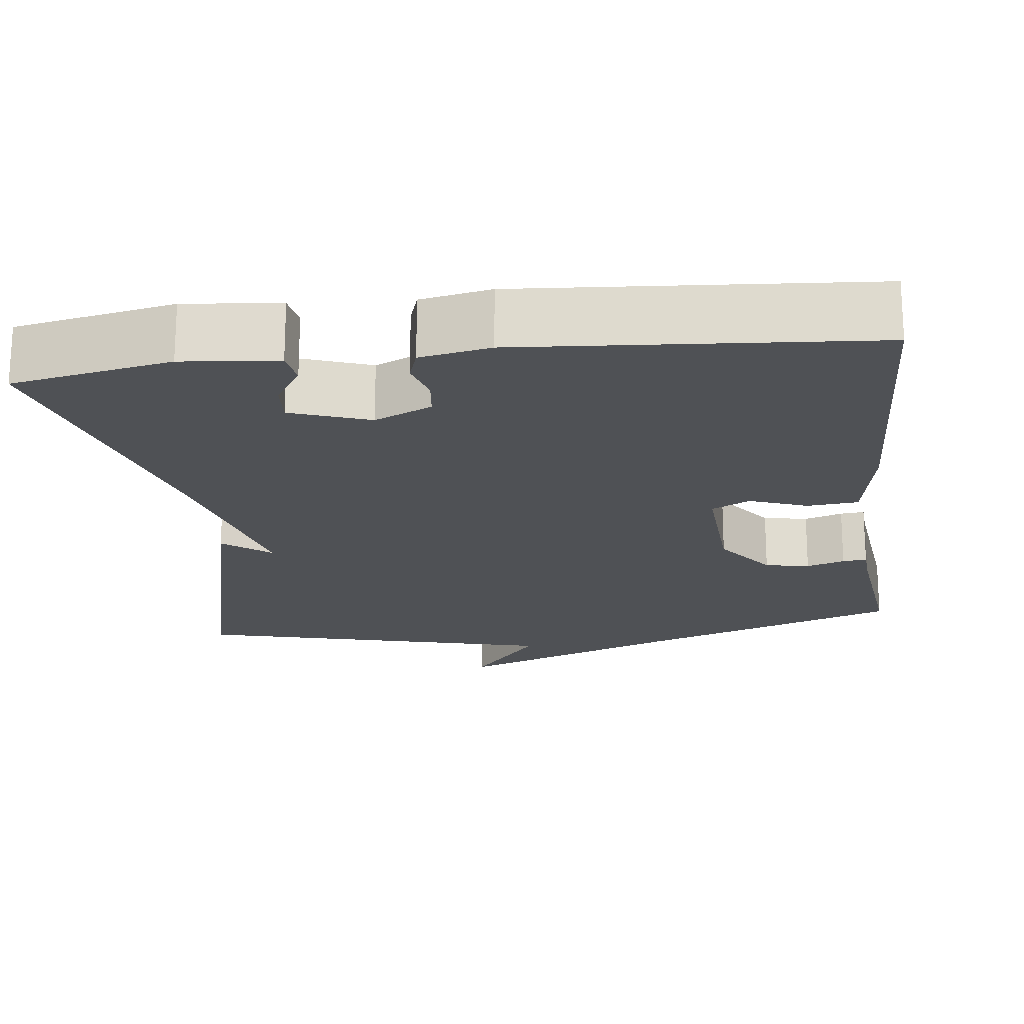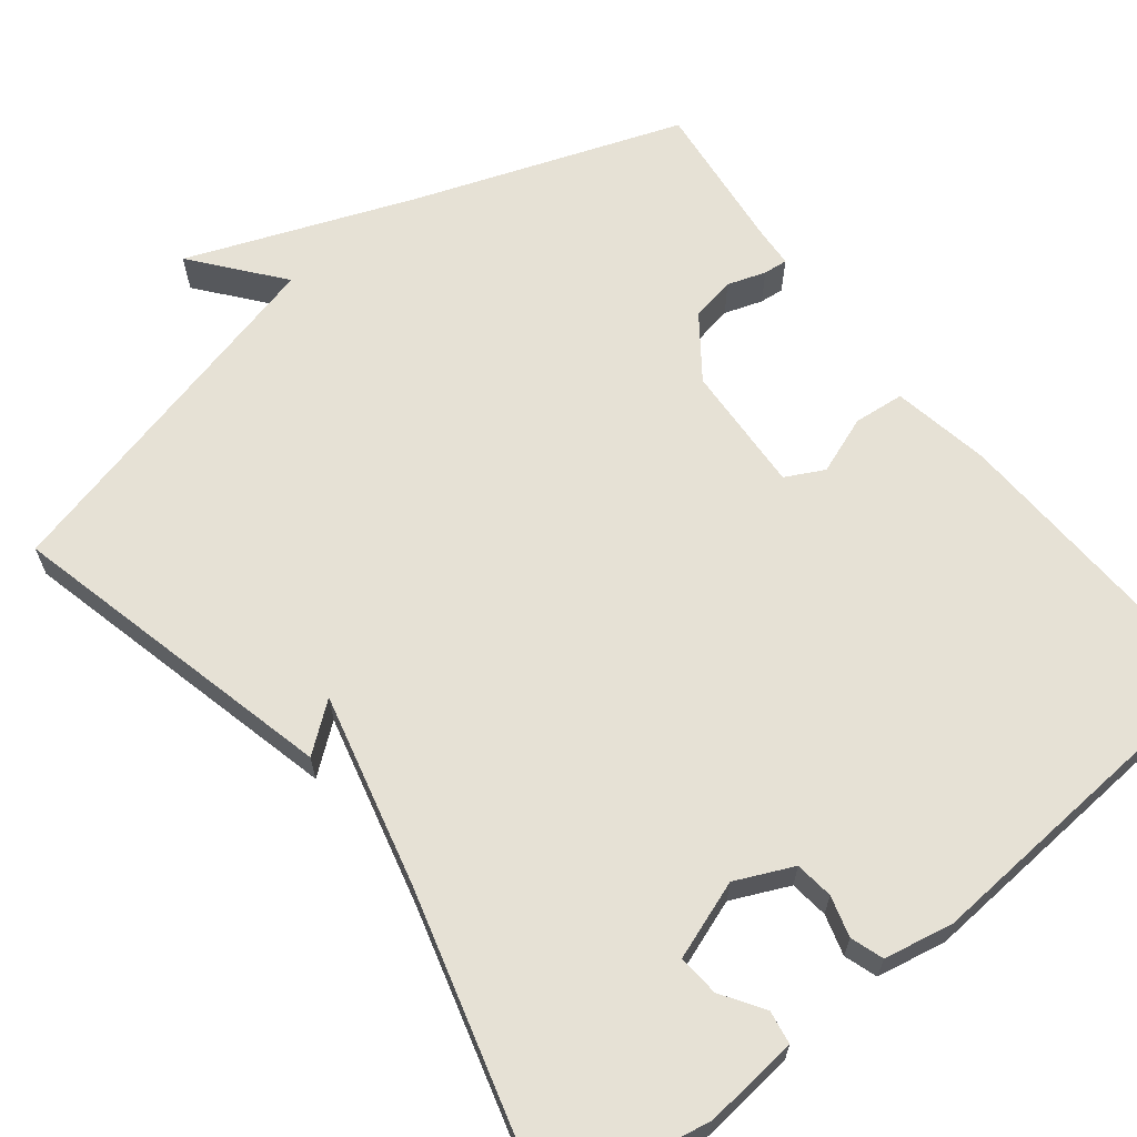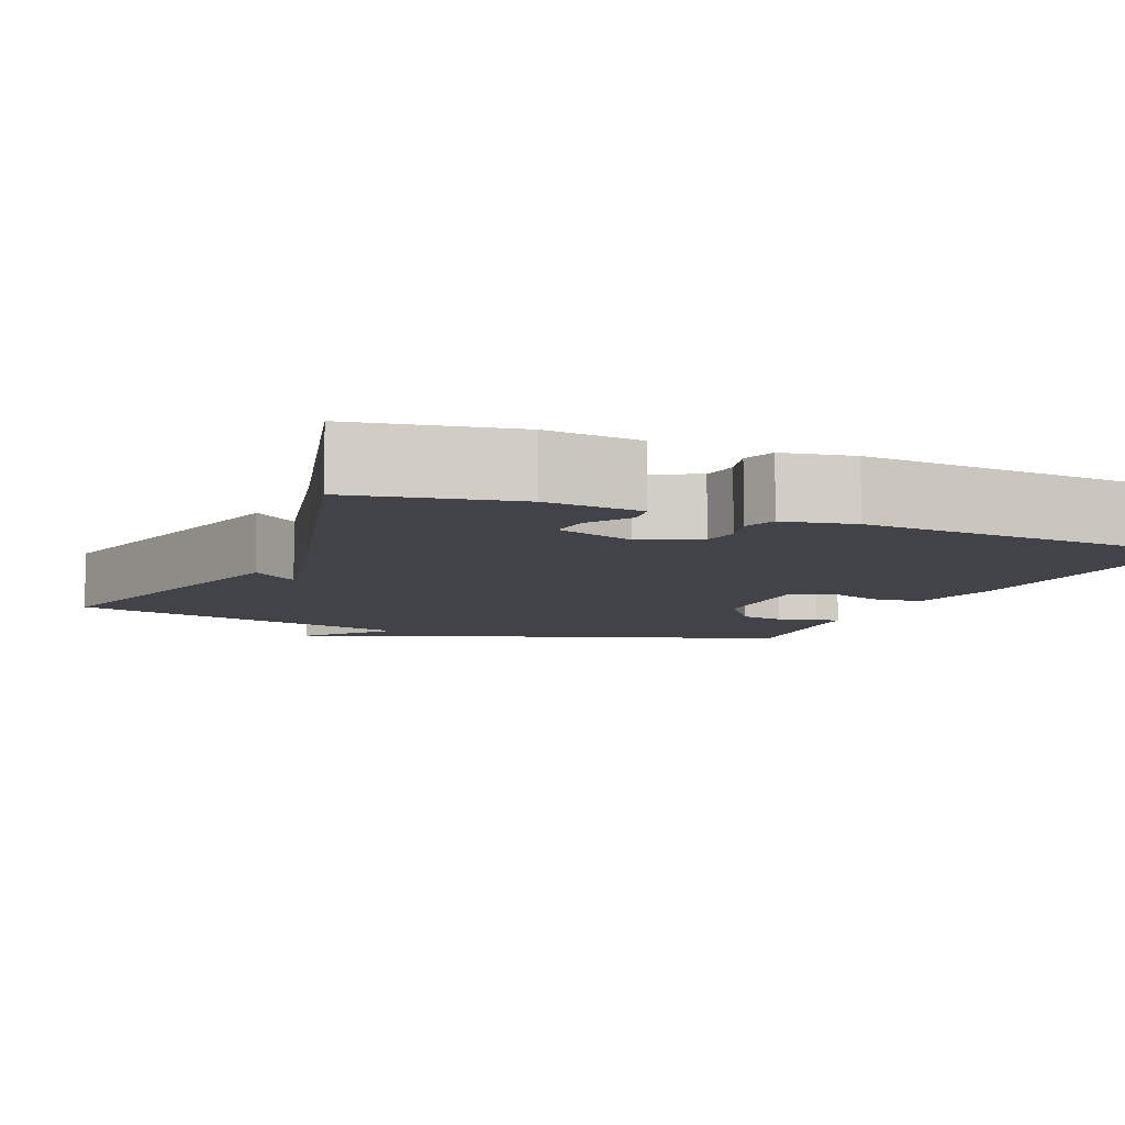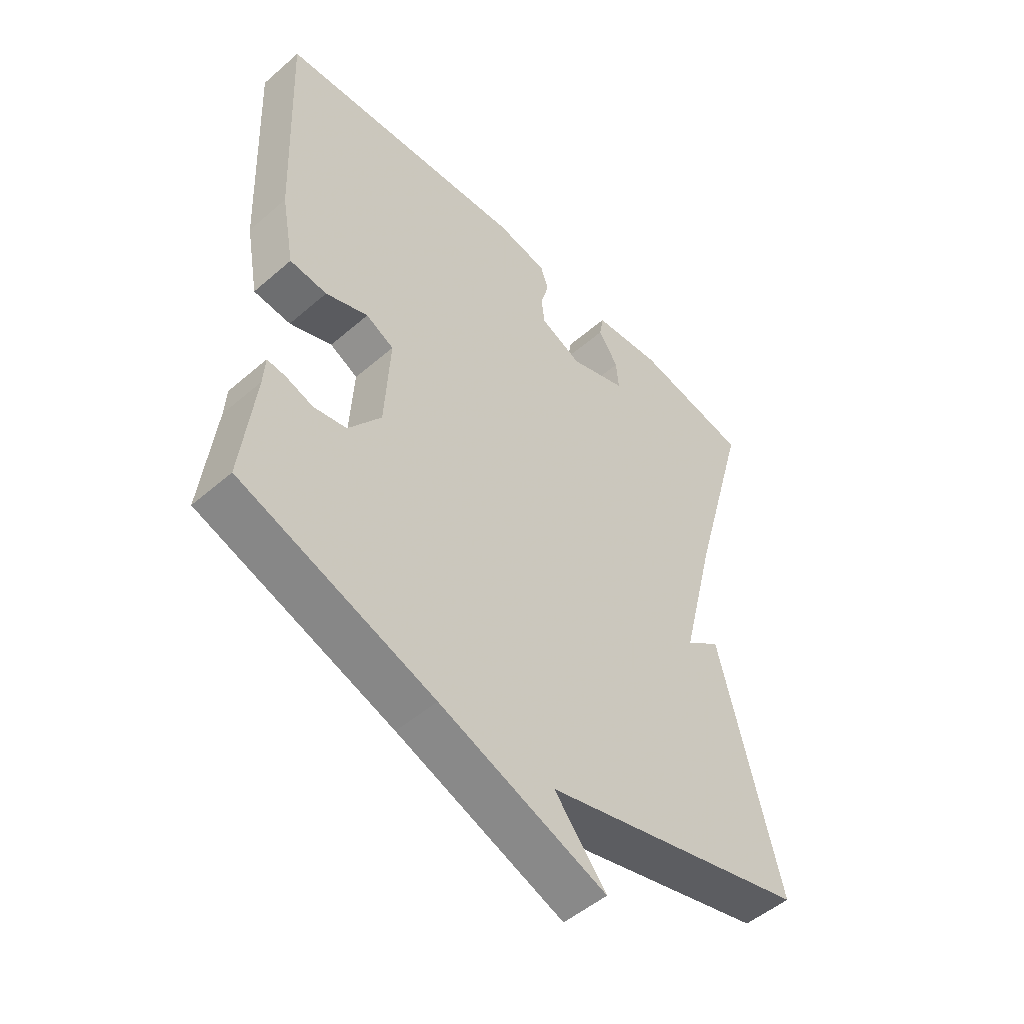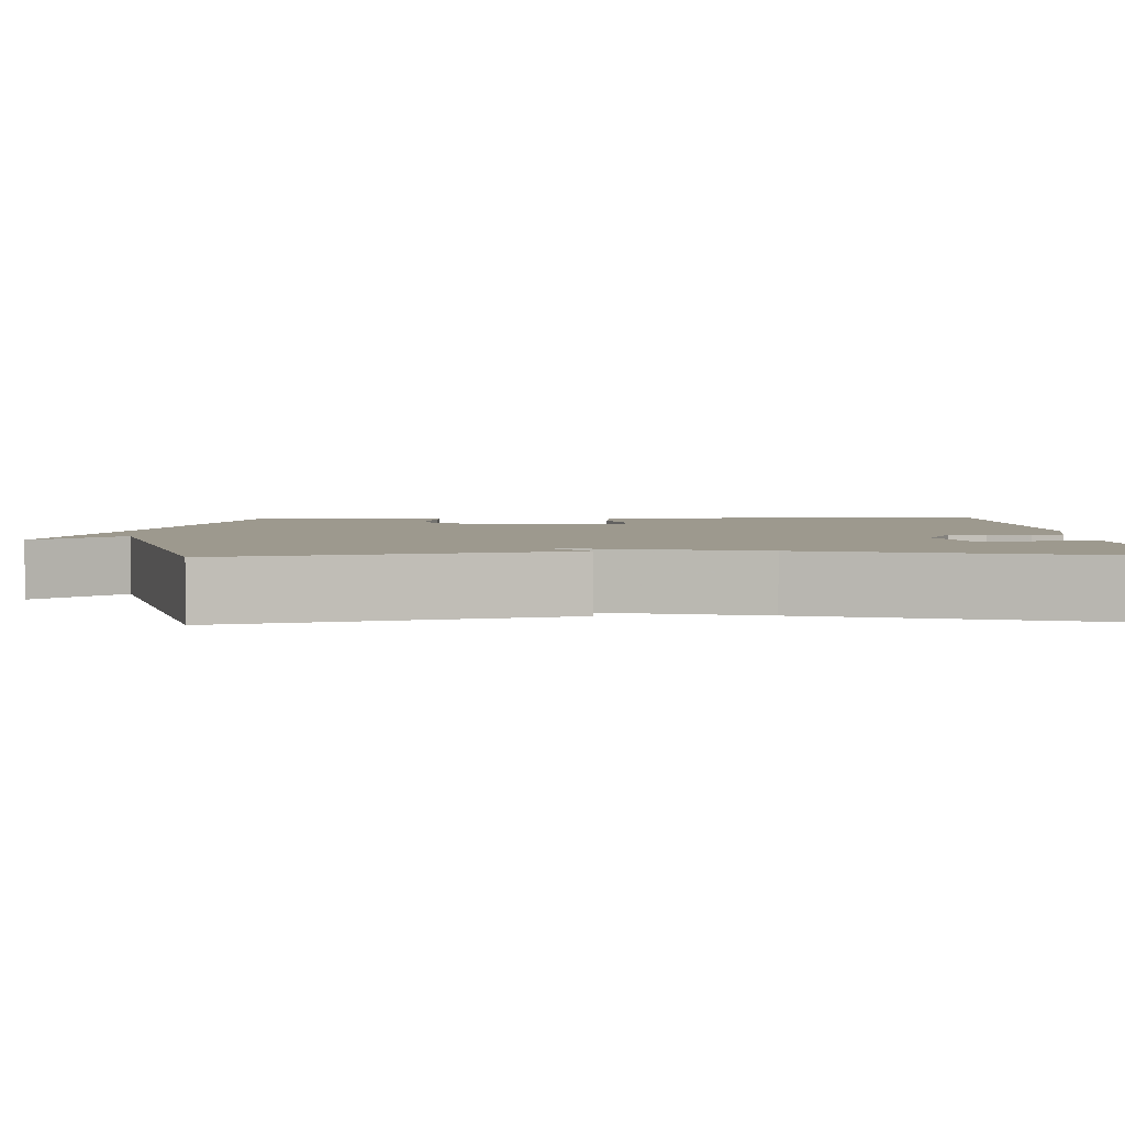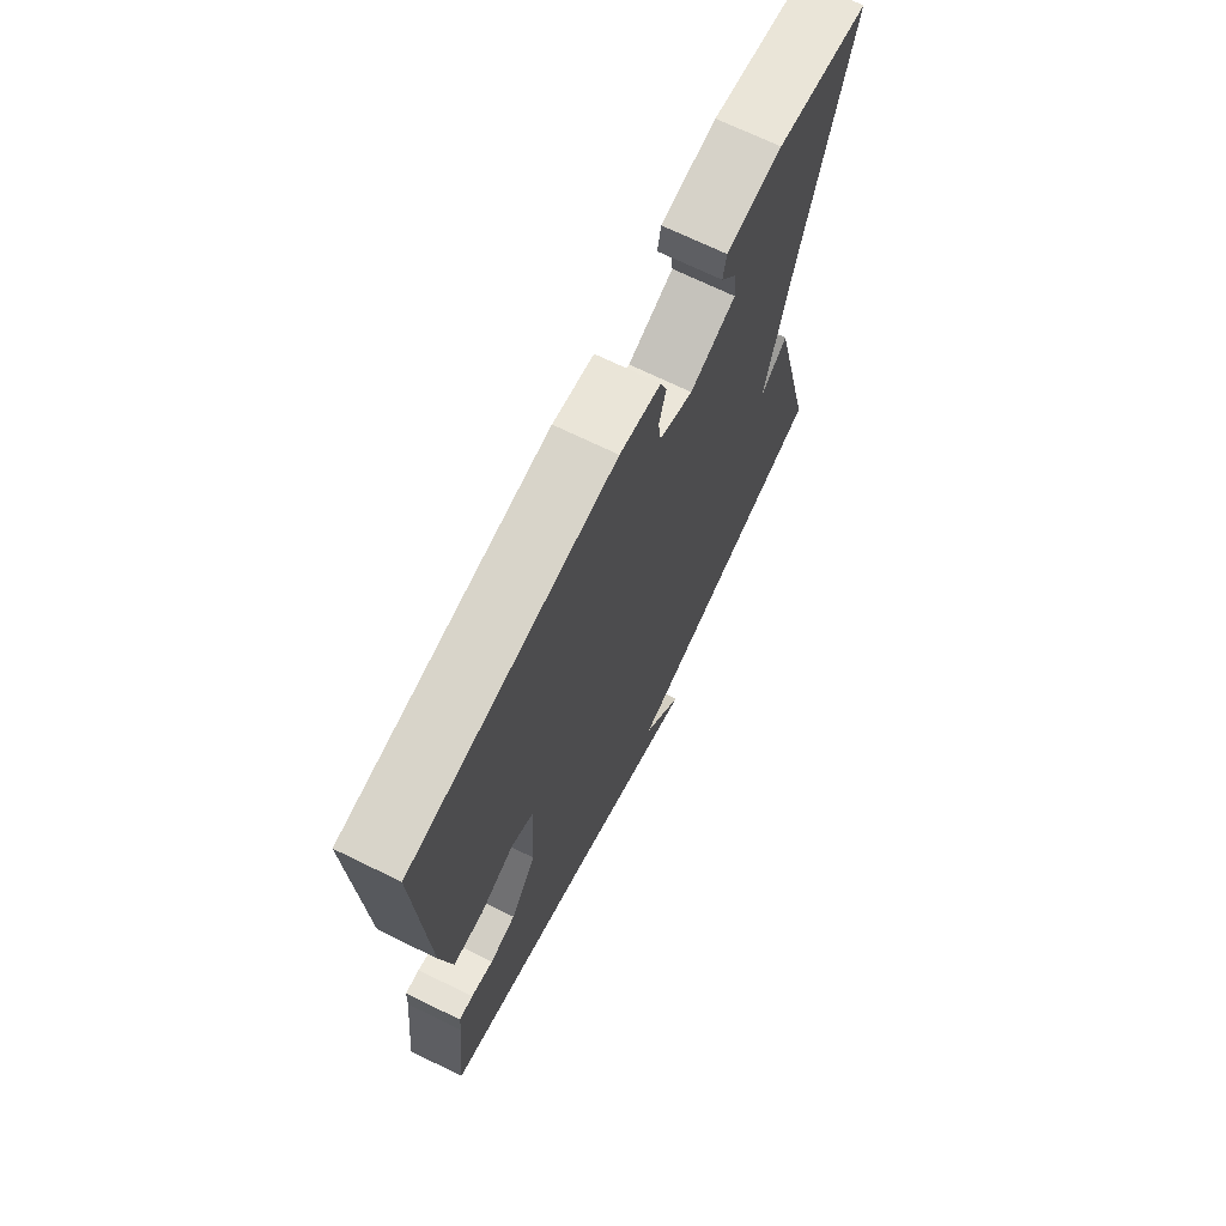
<metadata>
{"format":"obj","ext":"obj","renderer":"f3d","projection":"perspective","resolution":1024,"background":"white","views":[{"elev":-19.6,"azim":7.0,"up":"+Y"},{"elev":64.5,"azim":-38.1,"up":"+Y"},{"elev":-7.6,"azim":-23.3,"up":"+Y"},{"elev":-50.8,"azim":133.3,"up":"+Z"},{"elev":3.3,"azim":-91.9,"up":"+Y"},{"elev":70.5,"azim":116.0,"up":"+Z"}]}
</metadata>
<code>
v -0.5 0.07 0.5
v -0.298 0.07 0.539
v -0.177 0.07 0.526
v -0.17 0.07 0.484
v -0.205 0.07 0.43
v -0.209 0.07 0.377
v -0.109 0.07 0.341
v -0.036 0.07 0.374
v -0.03 0.07 0.423
v -0.045 0.07 0.475
v -0.031 0.07 0.517
v 0.058 0.07 0.534
v 0.5 0.07 0.5
v 0.483 0.07 0.11
v 0.46 0.07 -0.015
v 0.395 0.07 -0.021
v 0.321 0.07 0.007
v 0.272 0.07 -0.018
v 0.281 0.07 -0.183
v 0.338 0.07 -0.261
v 0.395 0.07 -0.272
v 0.444 0.07 -0.256
v 0.475 0.07 -0.253
v 0.478 0.07 -0.303
v 0.5 0.07 -0.5
v 0.163 0.07 -0.619
v -0.127 0.07 -0.73
v -0.037 0.07 -0.619
v -0.5 0.07 -0.5
v -0.396 0.07 -0.076
v -0.335 0.07 -0.124
v -0.396 0.07 0.124
v -0.5 0 0.5
v -0.298 0 0.539
v -0.177 0 0.526
v -0.17 0 0.484
v -0.205 0 0.43
v -0.209 0 0.377
v -0.109 0 0.341
v -0.036 0 0.374
v -0.03 0 0.423
v -0.045 0 0.475
v -0.031 0 0.517
v 0.058 0 0.534
v 0.5 0 0.5
v 0.483 0 0.11
v 0.46 0 -0.015
v 0.395 0 -0.021
v 0.321 0 0.007
v 0.272 0 -0.018
v 0.281 0 -0.183
v 0.338 0 -0.261
v 0.395 0 -0.272
v 0.444 0 -0.256
v 0.475 0 -0.253
v 0.478 0 -0.303
v 0.5 0 -0.5
v 0.163 0 -0.619
v -0.127 0 -0.73
v -0.037 0 -0.619
v -0.5 0 -0.5
v -0.396 0 -0.076
v -0.335 0 -0.124
v -0.396 0 0.124
f 28 29 30 31
f 28 31 32
f 26 27 28
f 24 25 26 28
f 23 24 28
f 22 23 28
f 21 22 28
f 20 21 28
f 28 32 1
f 20 28 1
f 19 20 1
f 15 16 17
f 14 15 17
f 13 14 17
f 12 13 17
f 11 12 17
f 10 11 17
f 9 10 17
f 8 9 17 18
f 7 8 18 19
f 3 4 5
f 2 3 5
f 1 2 5
f 1 5 6
f 19 1 6
f 6 7 19
f 63 62 61 60
f 64 63 60
f 60 59 58
f 60 58 57 56
f 60 56 55
f 60 55 54
f 60 54 53
f 60 53 52
f 33 64 60
f 33 60 52
f 33 52 51
f 49 48 47
f 49 47 46
f 49 46 45
f 49 45 44
f 49 44 43
f 49 43 42
f 49 42 41
f 50 49 41 40
f 51 50 40 39
f 37 36 35
f 37 35 34
f 37 34 33
f 38 37 33
f 38 33 51
f 51 39 38
f 1 33 34 2
f 2 34 35 3
f 3 35 36 4
f 4 36 37 5
f 5 37 38 6
f 6 38 39 7
f 7 39 40 8
f 8 40 41 9
f 9 41 42 10
f 10 42 43 11
f 11 43 44 12
f 12 44 45 13
f 13 45 46 14
f 14 46 47 15
f 15 47 48 16
f 16 48 49 17
f 17 49 50 18
f 18 50 51 19
f 19 51 52 20
f 20 52 53 21
f 21 53 54 22
f 22 54 55 23
f 23 55 56 24
f 24 56 57 25
f 25 57 58 26
f 26 58 59 27
f 27 59 60 28
f 28 60 61 29
f 29 61 62 30
f 30 62 63 31
f 31 63 64 32
f 32 64 33 1

</code>
